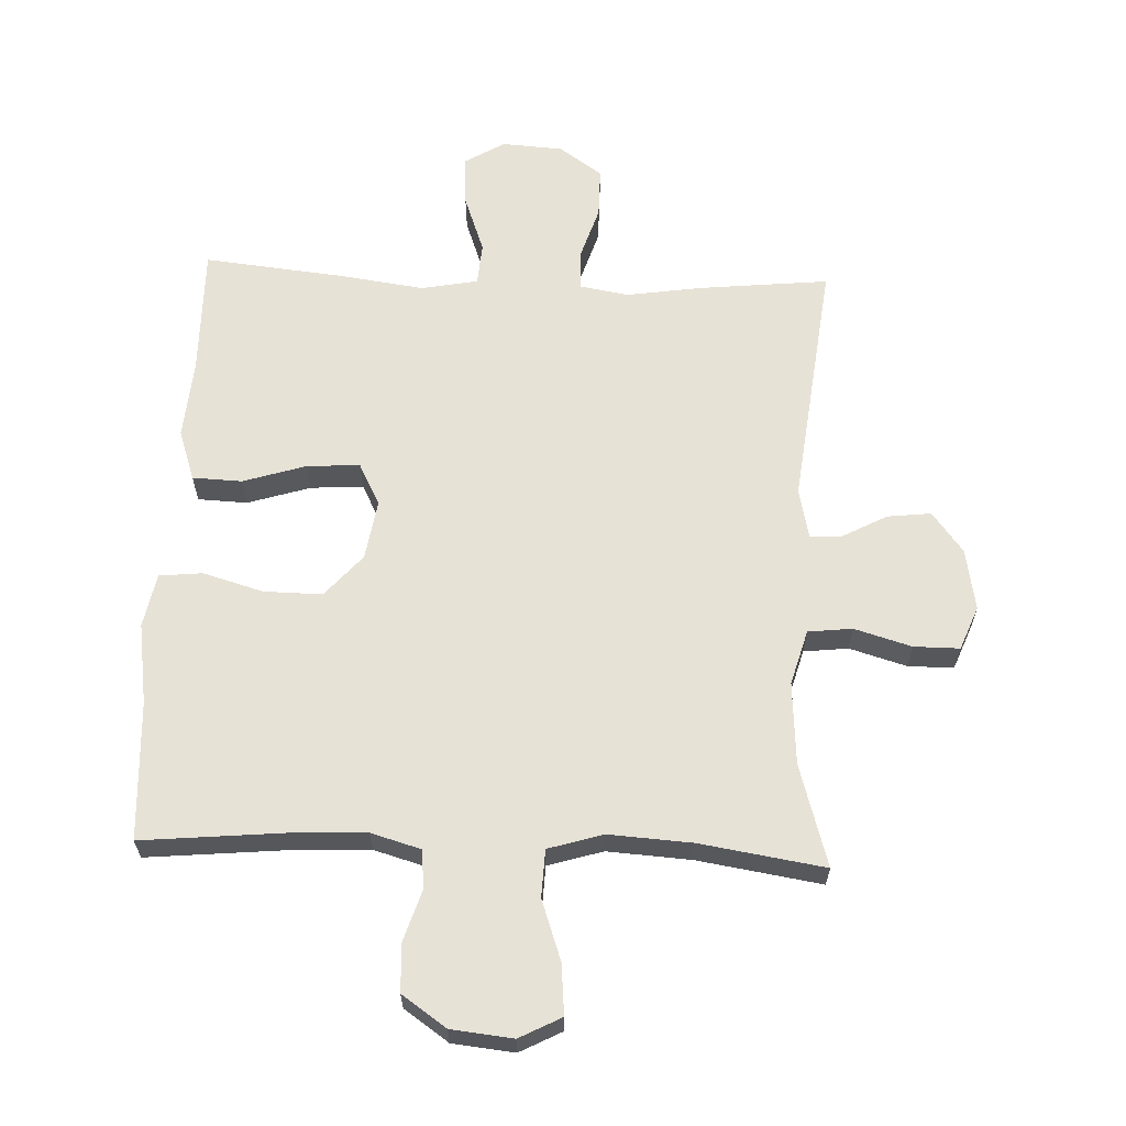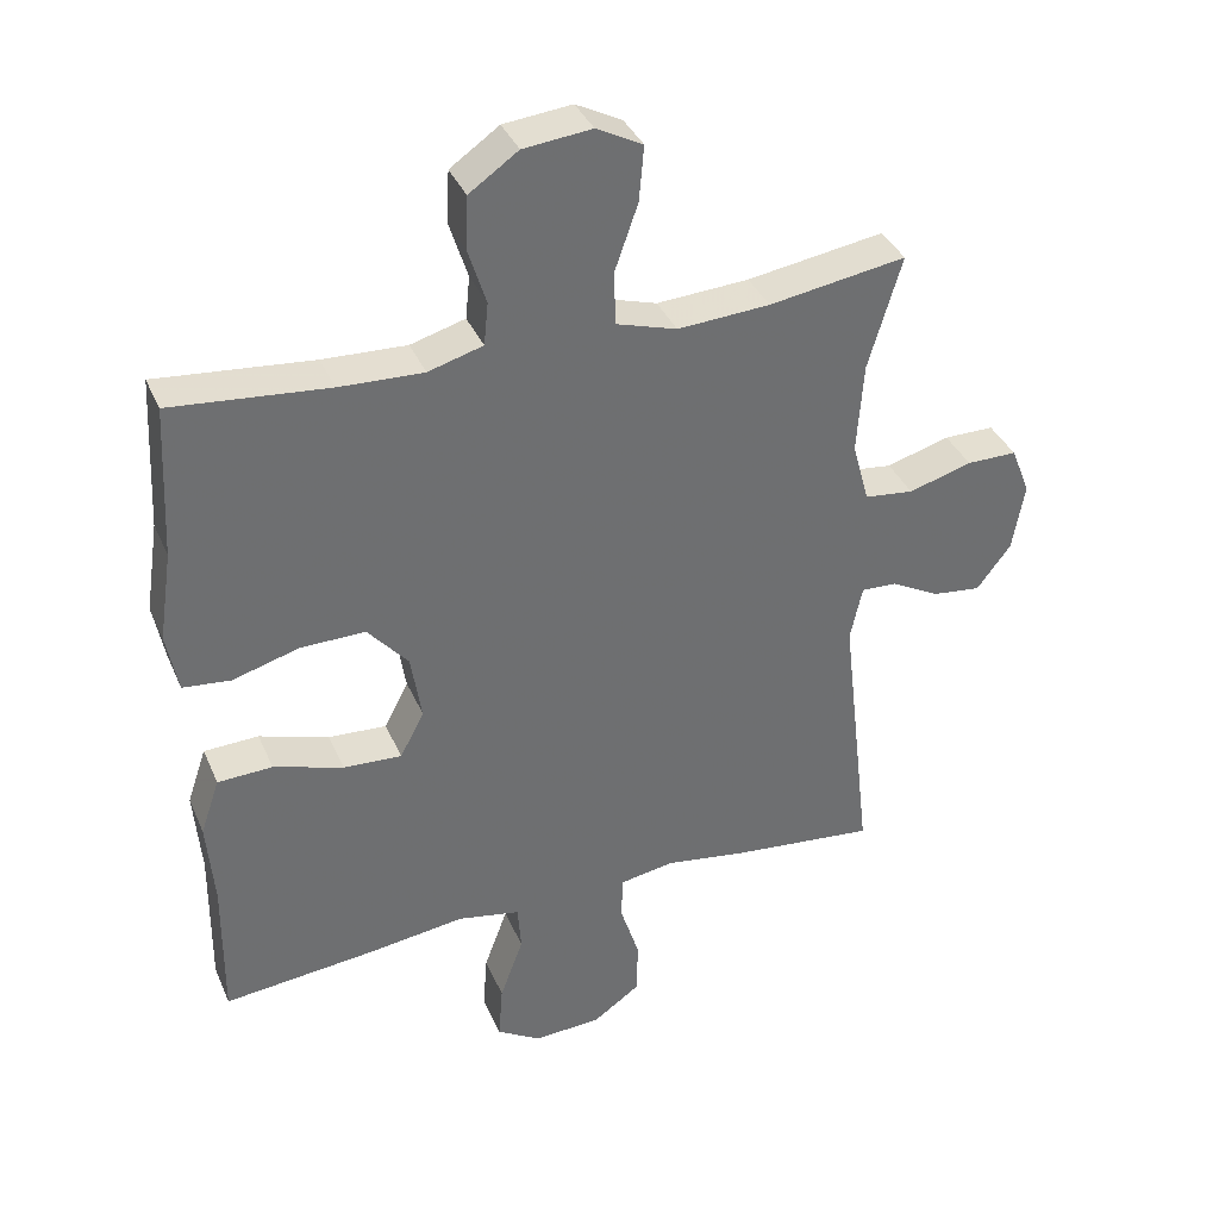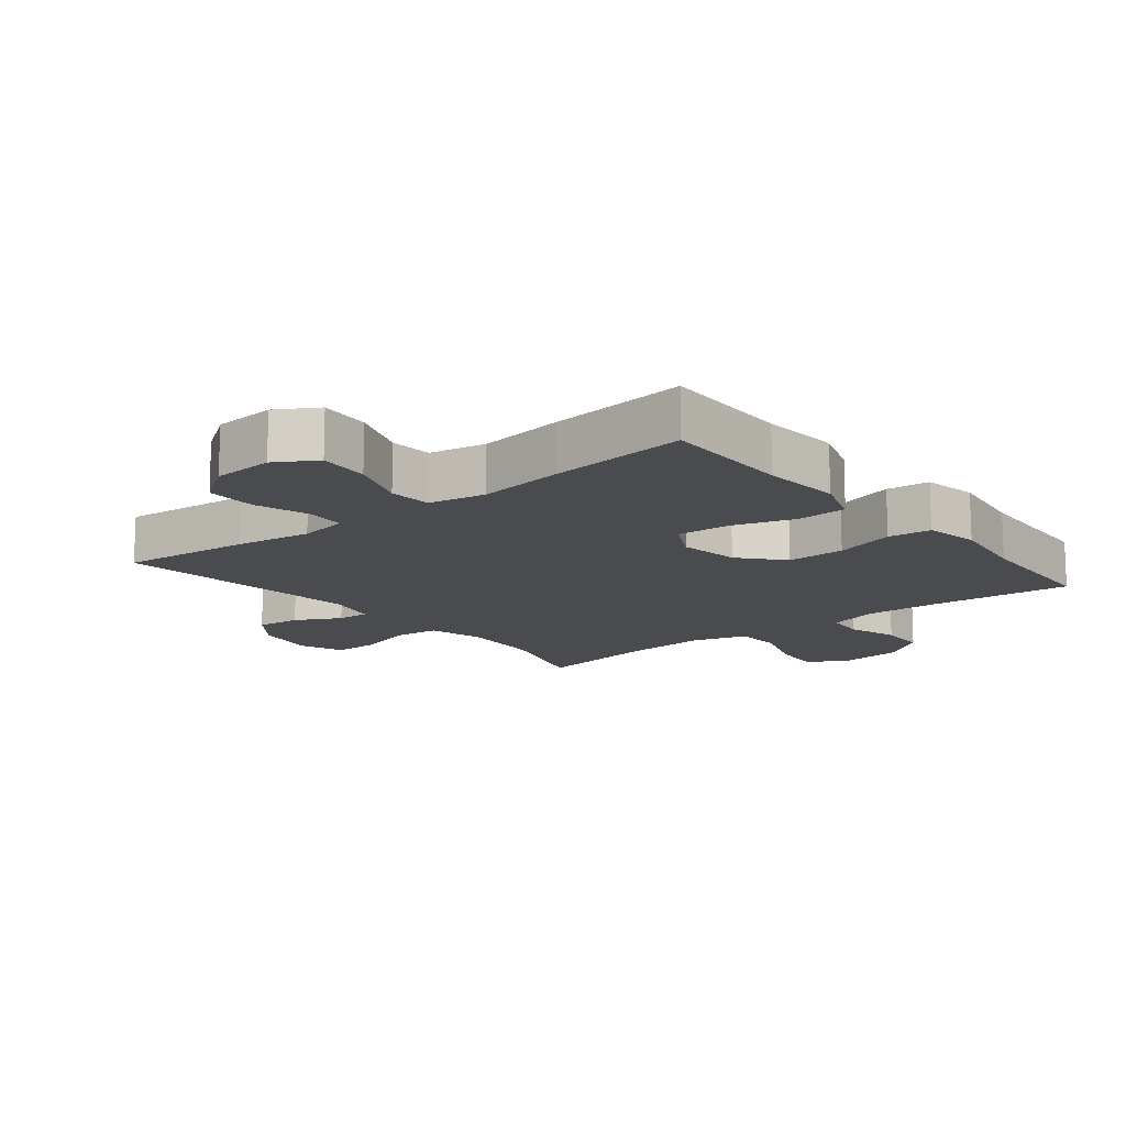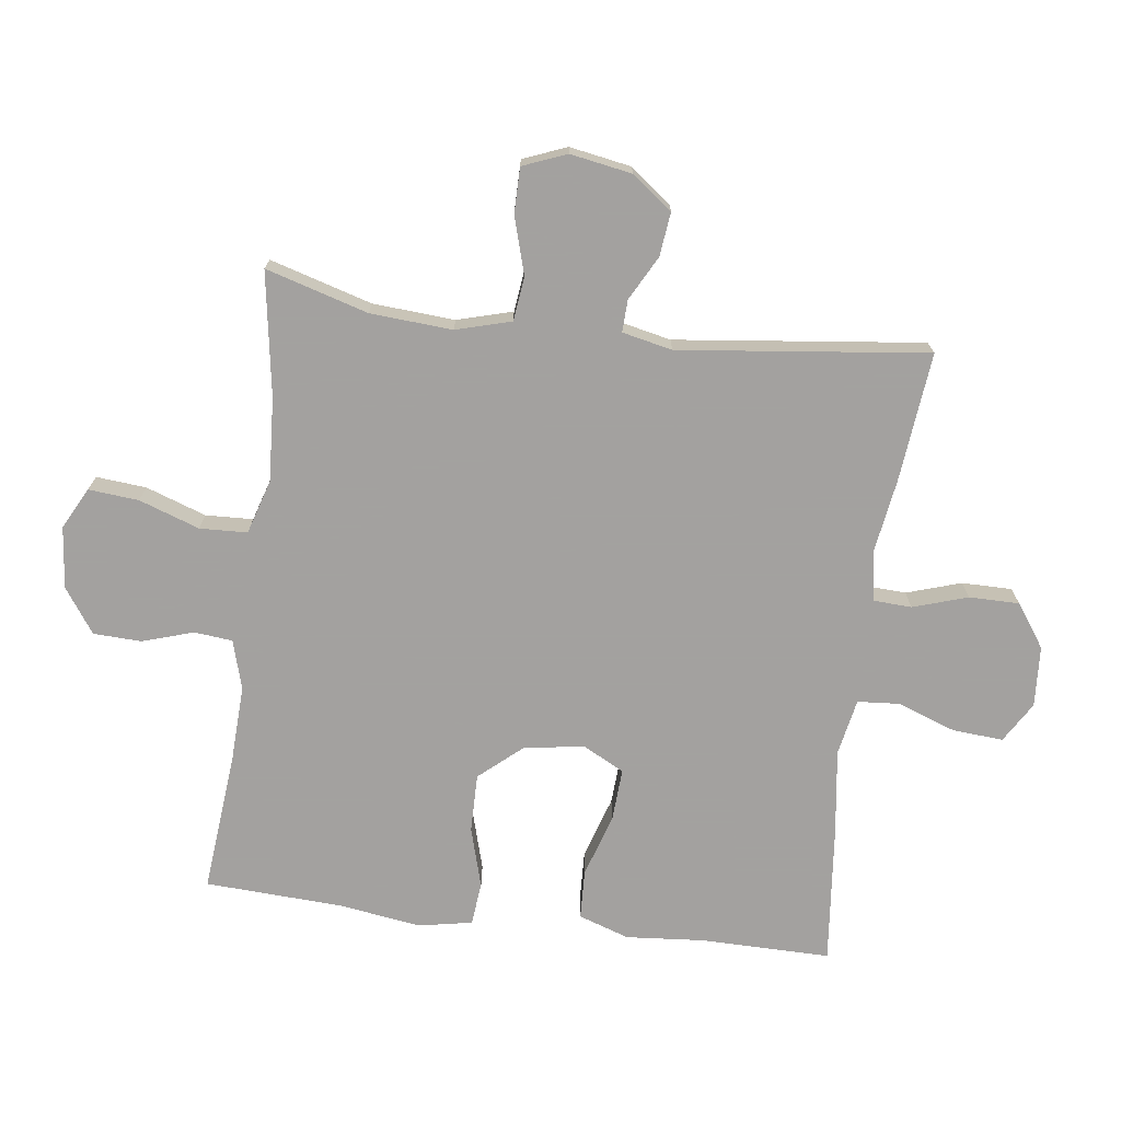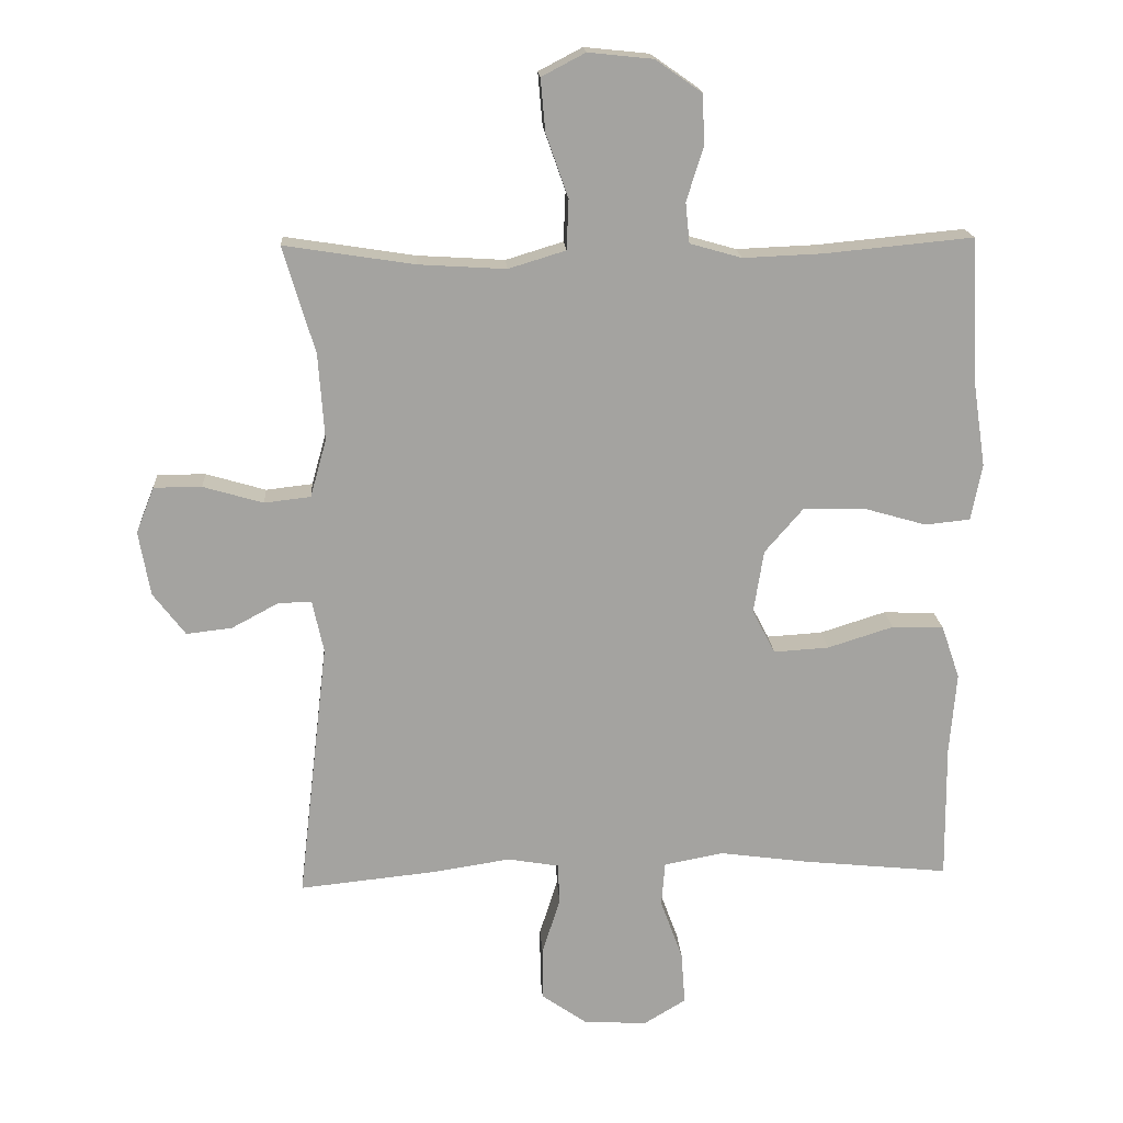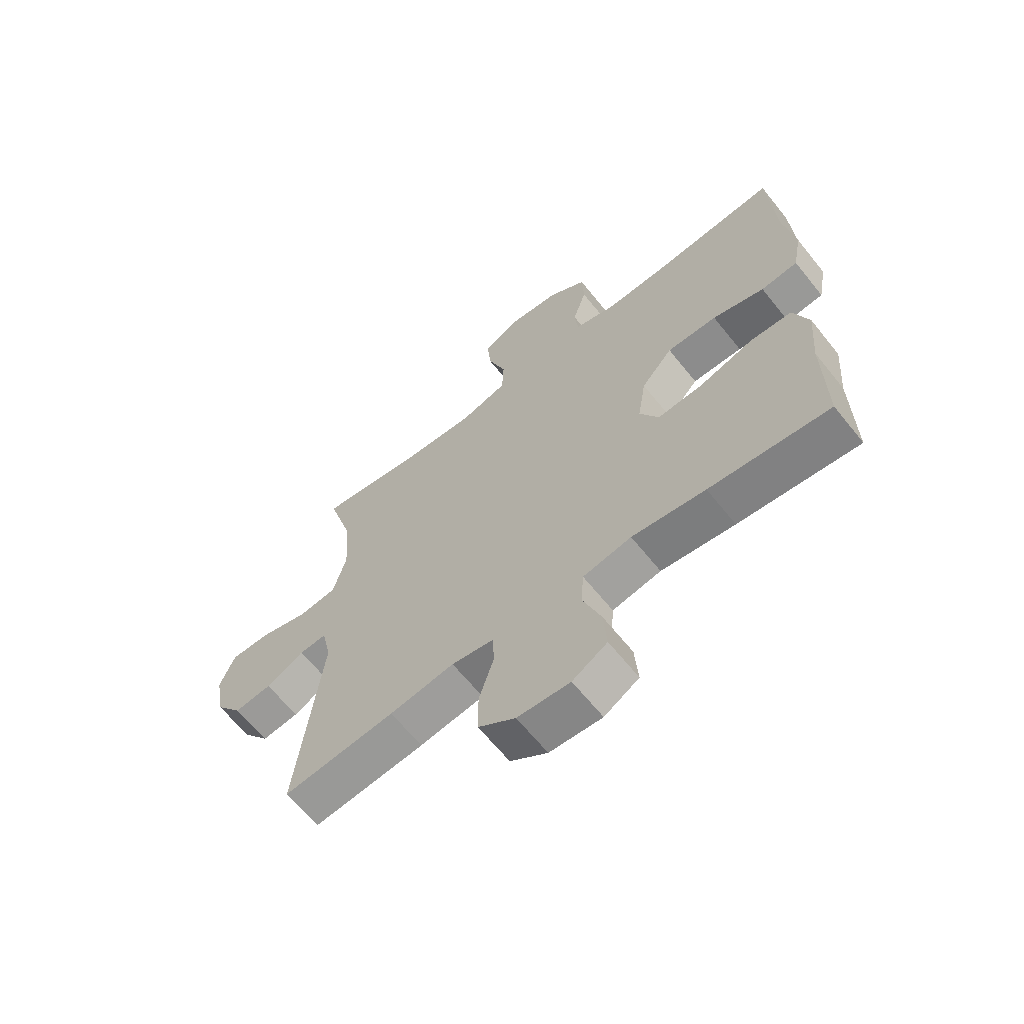
<metadata>
{"format":"obj","ext":"obj","renderer":"f3d","projection":"perspective","resolution":1024,"background":"white","views":[{"elev":63.0,"azim":2.4,"up":"+Y"},{"elev":36.8,"azim":-21.5,"up":"+Z"},{"elev":-13.9,"azim":-141.1,"up":"+Y"},{"elev":-72.3,"azim":82.7,"up":"+Y"},{"elev":17.5,"azim":176.4,"up":"+Z"},{"elev":-64.7,"azim":-141.2,"up":"+Z"}]}
</metadata>
<code>
v -0.5 0.07 0.5
v -0.28 0.07 0.479
v -0.162 0.07 0.474
v -0.085 0.07 0.496
v -0.079 0.07 0.556
v -0.104 0.07 0.635
v -0.101 0.07 0.71
v -0.032 0.07 0.758
v 0.064 0.07 0.768
v 0.129 0.07 0.734
v 0.122 0.07 0.656
v 0.089 0.07 0.562
v 0.092 0.07 0.488
v 0.177 0.07 0.462
v 0.307 0.07 0.47
v 0.5 0.07 0.5
v 0.453 0.07 0.341
v 0.444 0.07 0.213
v 0.468 0.07 0.127
v 0.537 0.07 0.119
v 0.626 0.07 0.145
v 0.697 0.07 0.145
v 0.724 0.07 0.077
v 0.707 0.07 -0.019
v 0.659 0.07 -0.082
v 0.591 0.07 -0.074
v 0.522 0.07 -0.037
v 0.472 0.07 -0.035
v 0.455 0.07 -0.113
v 0.5 0.07 -0.5
v 0.298 0.07 -0.479
v 0.181 0.07 -0.461
v 0.105 0.07 -0.474
v 0.102 0.07 -0.534
v 0.129 0.07 -0.619
v 0.129 0.07 -0.697
v 0.062 0.07 -0.744
v -0.033 0.07 -0.75
v -0.096 0.07 -0.712
v -0.09 0.07 -0.633
v -0.057 0.07 -0.543
v -0.062 0.07 -0.477
v -0.15 0.07 -0.46
v -0.283 0.07 -0.478
v -0.5 0.07 -0.5
v -0.498 0.07 -0.298
v -0.508 0.07 -0.176
v -0.481 0.07 -0.097
v -0.404 0.07 -0.094
v -0.306 0.07 -0.125
v -0.224 0.07 -0.13
v -0.19 0.07 -0.065
v -0.205 0.07 0.029
v -0.262 0.07 0.095
v -0.353 0.07 0.094
v -0.447 0.07 0.067
v -0.514 0.07 0.074
v -0.53 0.07 0.158
v -0.511 0.07 0.285
v -0.5 0 0.5
v -0.28 0 0.479
v -0.162 0 0.474
v -0.085 0 0.496
v -0.079 0 0.556
v -0.104 0 0.635
v -0.101 0 0.71
v -0.032 0 0.758
v 0.064 0 0.768
v 0.129 0 0.734
v 0.122 0 0.656
v 0.089 0 0.562
v 0.092 0 0.488
v 0.177 0 0.462
v 0.307 0 0.47
v 0.5 0 0.5
v 0.453 0 0.341
v 0.444 0 0.213
v 0.468 0 0.127
v 0.537 0 0.119
v 0.626 0 0.145
v 0.697 0 0.145
v 0.724 0 0.077
v 0.707 0 -0.019
v 0.659 0 -0.082
v 0.591 0 -0.074
v 0.522 0 -0.037
v 0.472 0 -0.035
v 0.455 0 -0.113
v 0.5 0 -0.5
v 0.298 0 -0.479
v 0.181 0 -0.461
v 0.105 0 -0.474
v 0.102 0 -0.534
v 0.129 0 -0.619
v 0.129 0 -0.697
v 0.062 0 -0.744
v -0.033 0 -0.75
v -0.096 0 -0.712
v -0.09 0 -0.633
v -0.057 0 -0.543
v -0.062 0 -0.477
v -0.15 0 -0.46
v -0.283 0 -0.478
v -0.5 0 -0.5
v -0.498 0 -0.298
v -0.508 0 -0.176
v -0.481 0 -0.097
v -0.404 0 -0.094
v -0.306 0 -0.125
v -0.224 0 -0.13
v -0.19 0 -0.065
v -0.205 0 0.029
v -0.262 0 0.095
v -0.353 0 0.094
v -0.447 0 0.067
v -0.514 0 0.074
v -0.53 0 0.158
v -0.511 0 0.285
f 57 58 59
f 56 57 59
f 55 56 59
f 59 1 2
f 55 59 2
f 54 55 2
f 53 54 2 3
f 52 53 3 4
f 48 49 50
f 47 48 50
f 46 47 50
f 46 50 51
f 45 46 51
f 44 45 51
f 43 44 51
f 42 43 51 52
f 39 40 41
f 38 39 41
f 37 38 41
f 36 37 41
f 35 36 41
f 34 35 41
f 33 34 41 42
f 42 52 4
f 33 42 4
f 32 33 4
f 32 4 5
f 31 32 5
f 30 31 5
f 29 30 5
f 25 26 27
f 24 25 27
f 23 24 27
f 22 23 27
f 21 22 27
f 20 21 27
f 19 20 27 28
f 29 5 6
f 28 29 6
f 19 28 6
f 18 19 6
f 15 16 17
f 14 15 17 18
f 10 11 12
f 9 10 12
f 8 9 12
f 7 8 12
f 6 7 12
f 6 12 13
f 18 6 13
f 13 14 18
f 118 117 116
f 118 116 115
f 118 115 114
f 61 60 118
f 61 118 114
f 61 114 113
f 62 61 113 112
f 63 62 112 111
f 109 108 107
f 109 107 106
f 109 106 105
f 110 109 105
f 110 105 104
f 110 104 103
f 110 103 102
f 111 110 102 101
f 100 99 98
f 100 98 97
f 100 97 96
f 100 96 95
f 100 95 94
f 100 94 93
f 101 100 93 92
f 63 111 101
f 63 101 92
f 63 92 91
f 64 63 91
f 64 91 90
f 64 90 89
f 64 89 88
f 86 85 84
f 86 84 83
f 86 83 82
f 86 82 81
f 86 81 80
f 86 80 79
f 87 86 79 78
f 65 64 88
f 65 88 87
f 65 87 78
f 65 78 77
f 76 75 74
f 77 76 74 73
f 71 70 69
f 71 69 68
f 71 68 67
f 71 67 66
f 71 66 65
f 72 71 65
f 72 65 77
f 77 73 72
f 1 60 61 2
f 2 61 62 3
f 3 62 63 4
f 4 63 64 5
f 5 64 65 6
f 6 65 66 7
f 7 66 67 8
f 8 67 68 9
f 9 68 69 10
f 10 69 70 11
f 11 70 71 12
f 12 71 72 13
f 13 72 73 14
f 14 73 74 15
f 15 74 75 16
f 16 75 76 17
f 17 76 77 18
f 18 77 78 19
f 19 78 79 20
f 20 79 80 21
f 21 80 81 22
f 22 81 82 23
f 23 82 83 24
f 24 83 84 25
f 25 84 85 26
f 26 85 86 27
f 27 86 87 28
f 28 87 88 29
f 29 88 89 30
f 30 89 90 31
f 31 90 91 32
f 32 91 92 33
f 33 92 93 34
f 34 93 94 35
f 35 94 95 36
f 36 95 96 37
f 37 96 97 38
f 38 97 98 39
f 39 98 99 40
f 40 99 100 41
f 41 100 101 42
f 42 101 102 43
f 43 102 103 44
f 44 103 104 45
f 45 104 105 46
f 46 105 106 47
f 47 106 107 48
f 48 107 108 49
f 49 108 109 50
f 50 109 110 51
f 51 110 111 52
f 52 111 112 53
f 53 112 113 54
f 54 113 114 55
f 55 114 115 56
f 56 115 116 57
f 57 116 117 58
f 58 117 118 59
f 59 118 60 1

</code>
